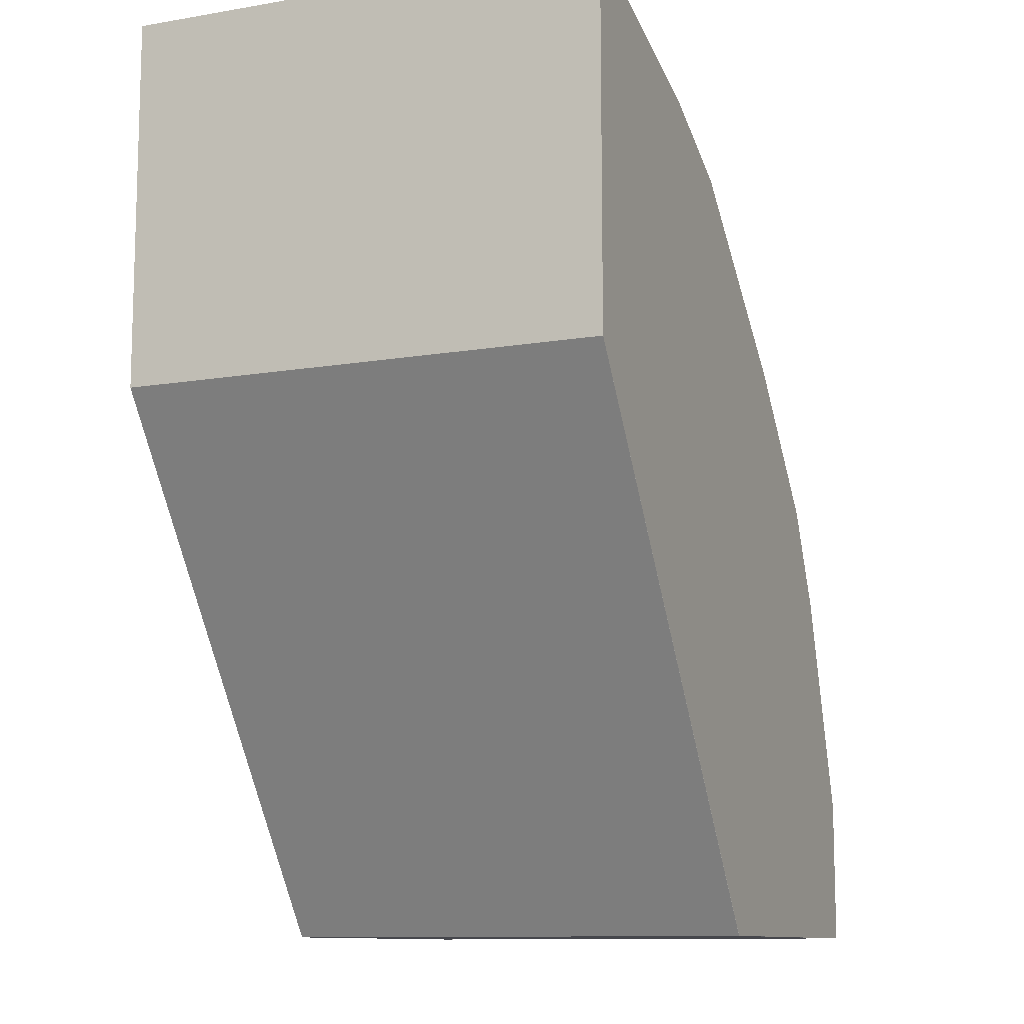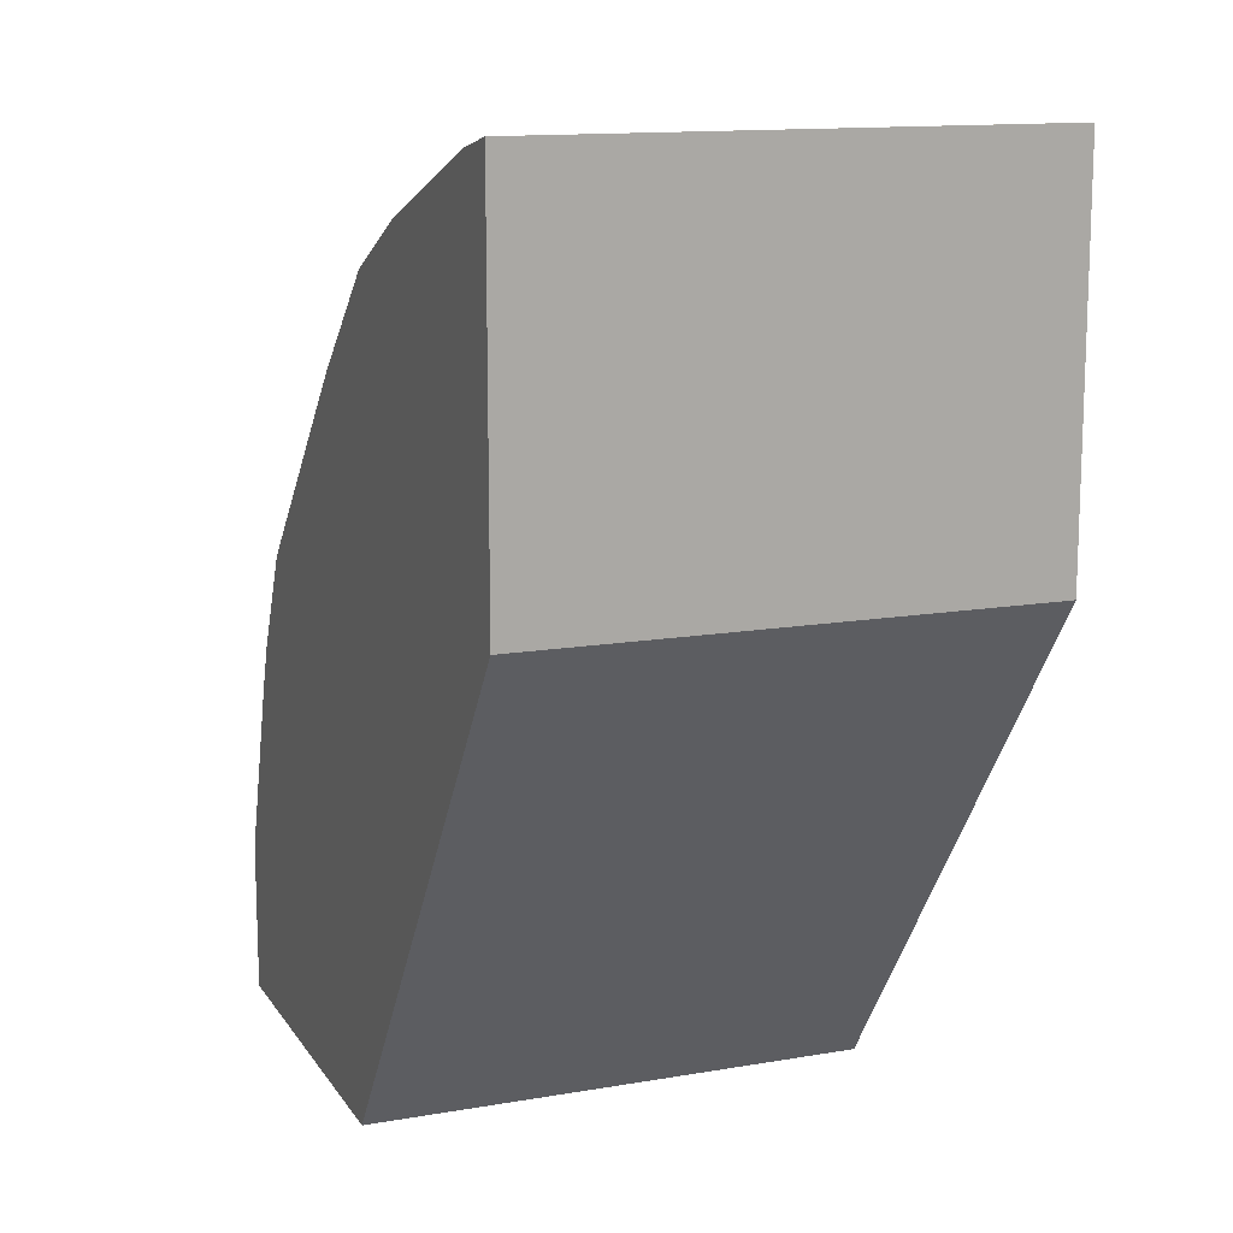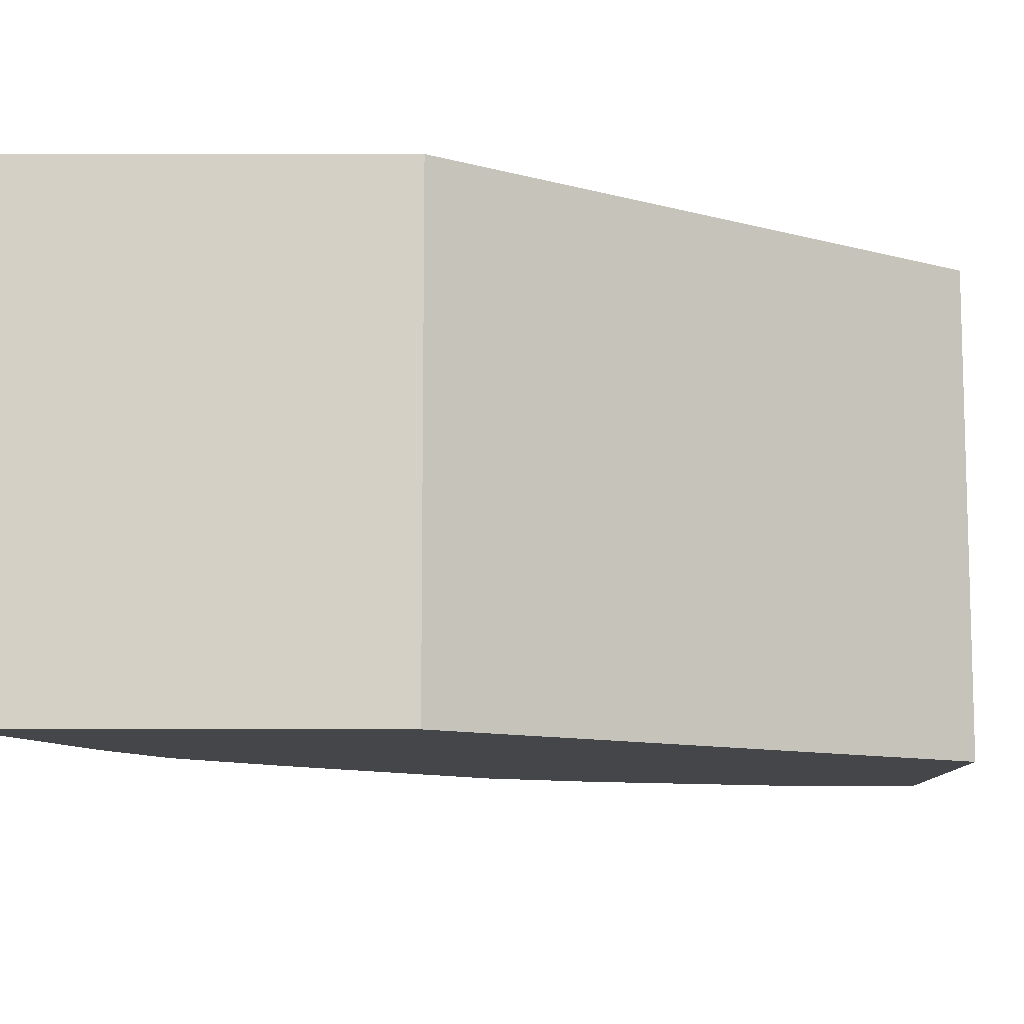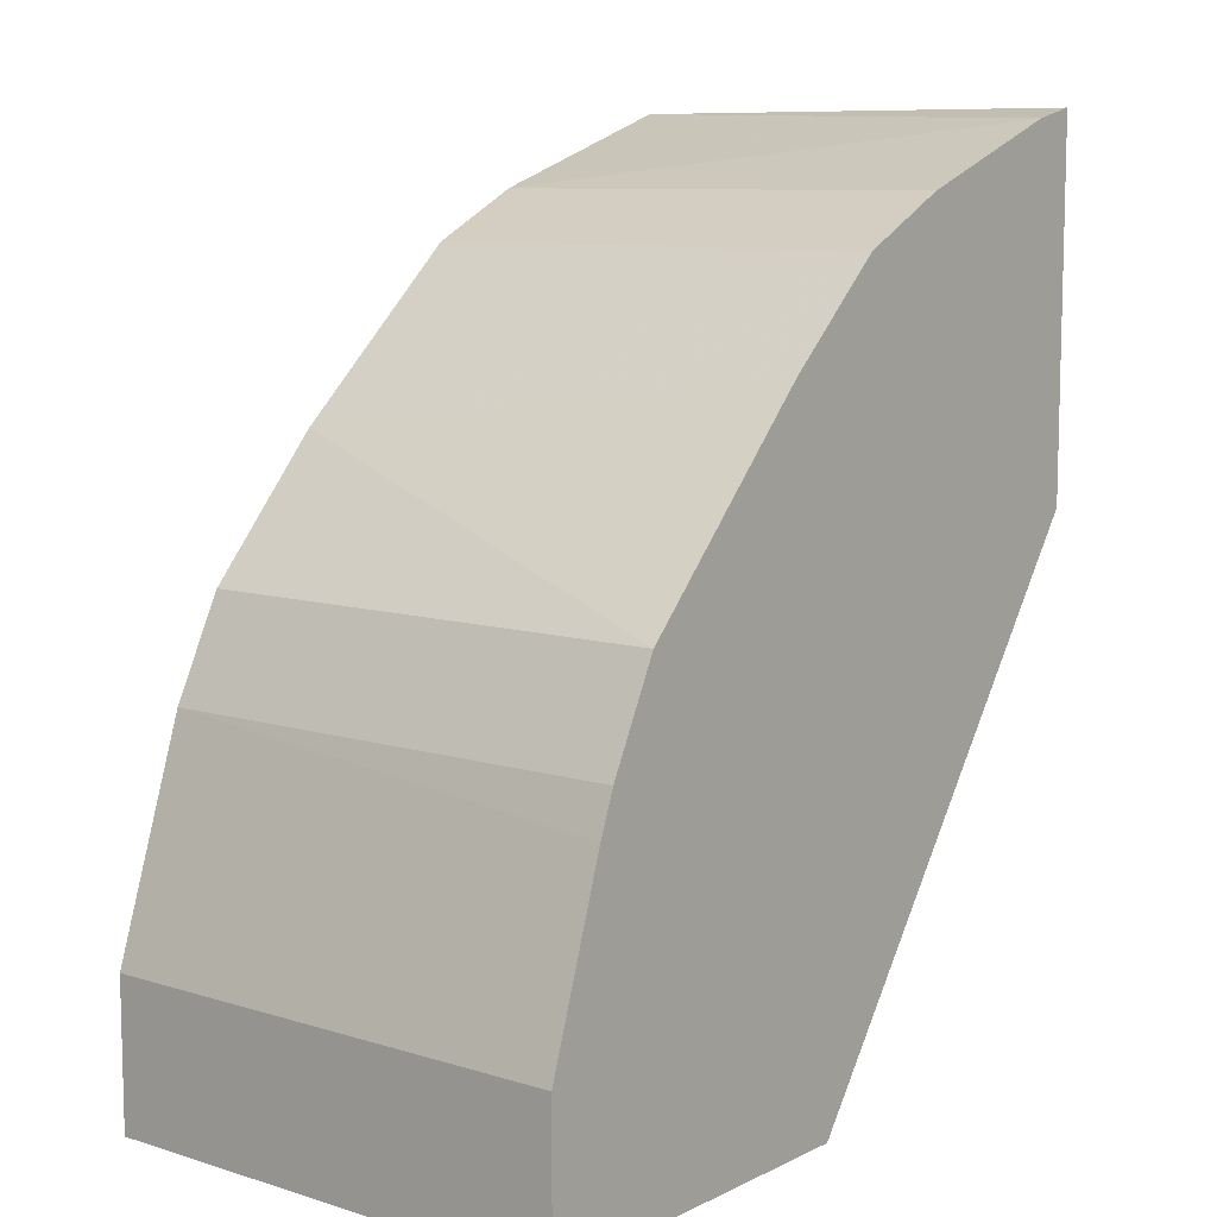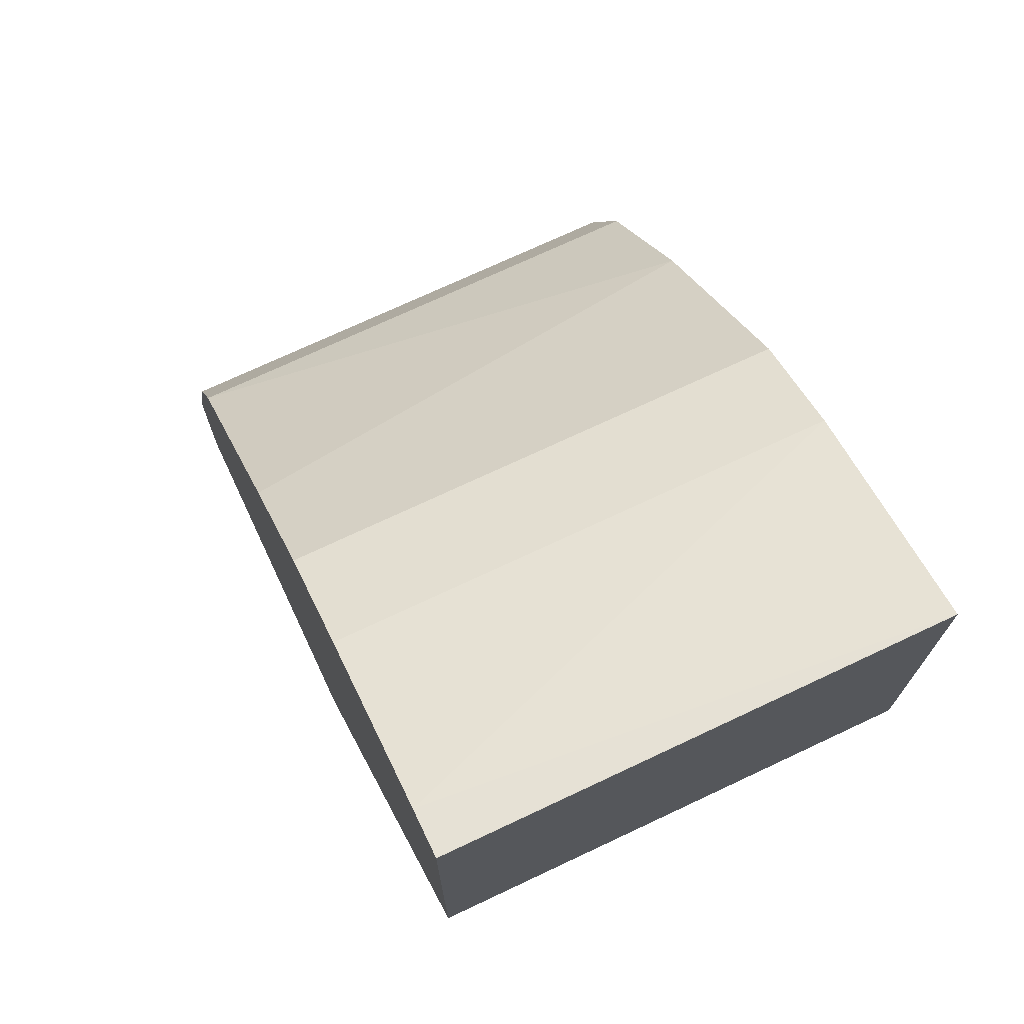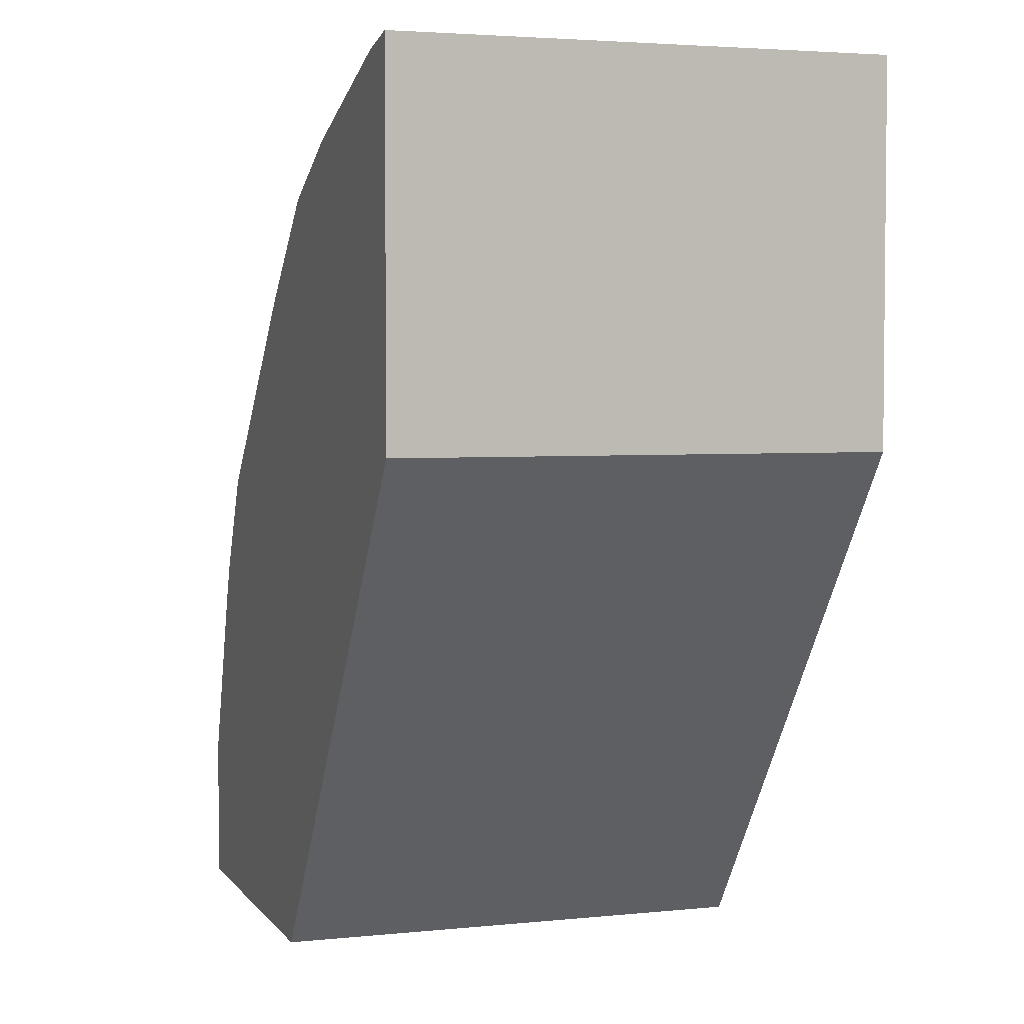
<metadata>
{"format":"obj","ext":"obj","renderer":"f3d","projection":"perspective","resolution":1024,"background":"white","views":[{"elev":-11.0,"azim":112.8,"up":"+Z"},{"elev":13.3,"azim":68.6,"up":"+Z"},{"elev":-9.8,"azim":90.0,"up":"+Y"},{"elev":9.2,"azim":-51.2,"up":"+Z"},{"elev":72.4,"azim":64.8,"up":"+Z"},{"elev":3.6,"azim":71.1,"up":"+Z"}]}
</metadata>
<code>
v -0.06914 0.1886 0.2428
v -0.2428 0.4161 0.0002117
v -0.06914 0.4161 0.2428
v -0.2428 0.4162 0.0002787
v -0.4162 0.4162 0.0002117
v -0.2428 0.1886 0.0002117
v -0.4161 0.1886 0.0002117
v -0.4162 0.4162 0.06934
v -0.3815 0.4162 0.1734
v -0.3887 0.1886 0.1539
v -0.3815 0.1886 0.1734
v -0.4161 0.1886 0.06937
v -0.3583 0.1886 0.2196
v -0.3584 0.4162 0.2196
v -0.3035 0.4162 0.2818
v -0.3583 0.4161 0.2196
v -0.2856 0.1886 0.2958
v -0.2697 0.1886 0.3123
v -0.2196 0.1886 0.3583
v -0.2196 0.4161 0.3583
v -0.2543 0.4162 0.3236
v -0.2274 0.4162 0.3428
v -0.1734 0.4161 0.3815
v -0.06936 0.4161 0.4161
v -0.06914 0.4161 0.4161
v -0.06914 0.1886 0.4161
v -0.06936 0.1886 0.4161
v -0.09128 0.1886 0.4113
v -0.1734 0.1886 0.3814
f 24 23 28
f 24 28 27
f 24 27 26
f 24 26 25
f 24 25 22
f 24 22 23
f 23 22 20
f 21 20 22
f 21 22 9
f 23 29 28
f 15 21 9
f 23 19 29
f 13 7 19
f 29 19 26
f 28 29 26
f 27 28 26
f 26 19 1
f 26 1 25
f 3 25 1
f 22 25 3
f 22 3 4
f 22 4 9
f 5 9 4
f 19 7 1
f 15 20 21
f 23 20 19
f 15 19 20
f 14 16 15
f 18 13 19
f 15 18 19
f 2 3 1
f 2 4 3
f 2 6 5
f 2 1 6
f 6 1 7
f 5 6 7
f 8 5 7
f 8 9 5
f 10 9 8
f 10 11 9
f 10 12 11
f 2 5 4
f 12 8 7
f 10 8 12
f 17 18 15
f 17 13 18
f 15 16 13
f 14 13 16
f 17 15 13
f 14 9 13
f 11 13 9
f 11 12 13
f 12 7 13
f 14 15 9

</code>
